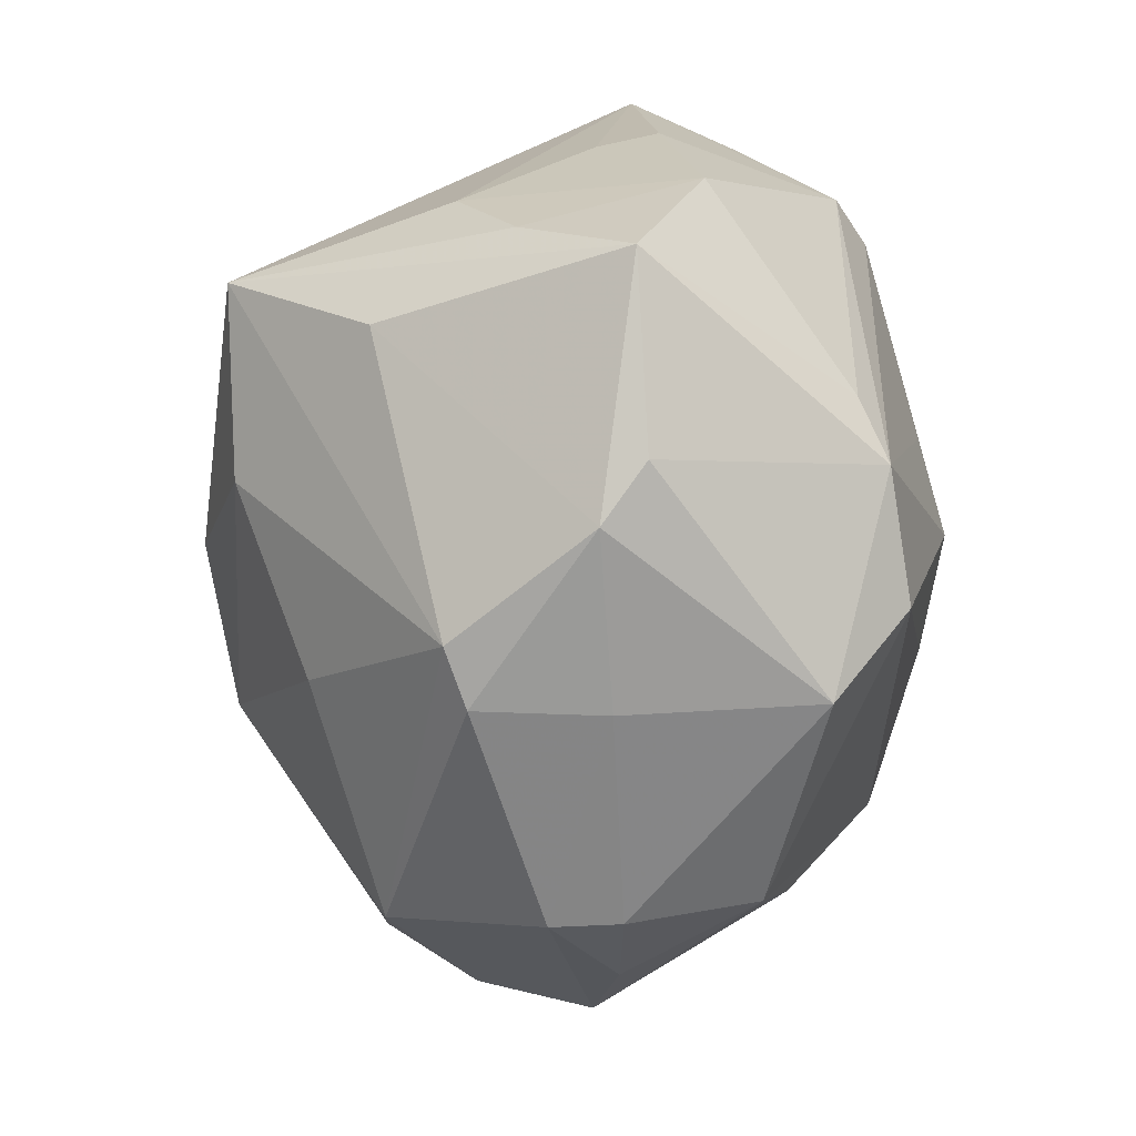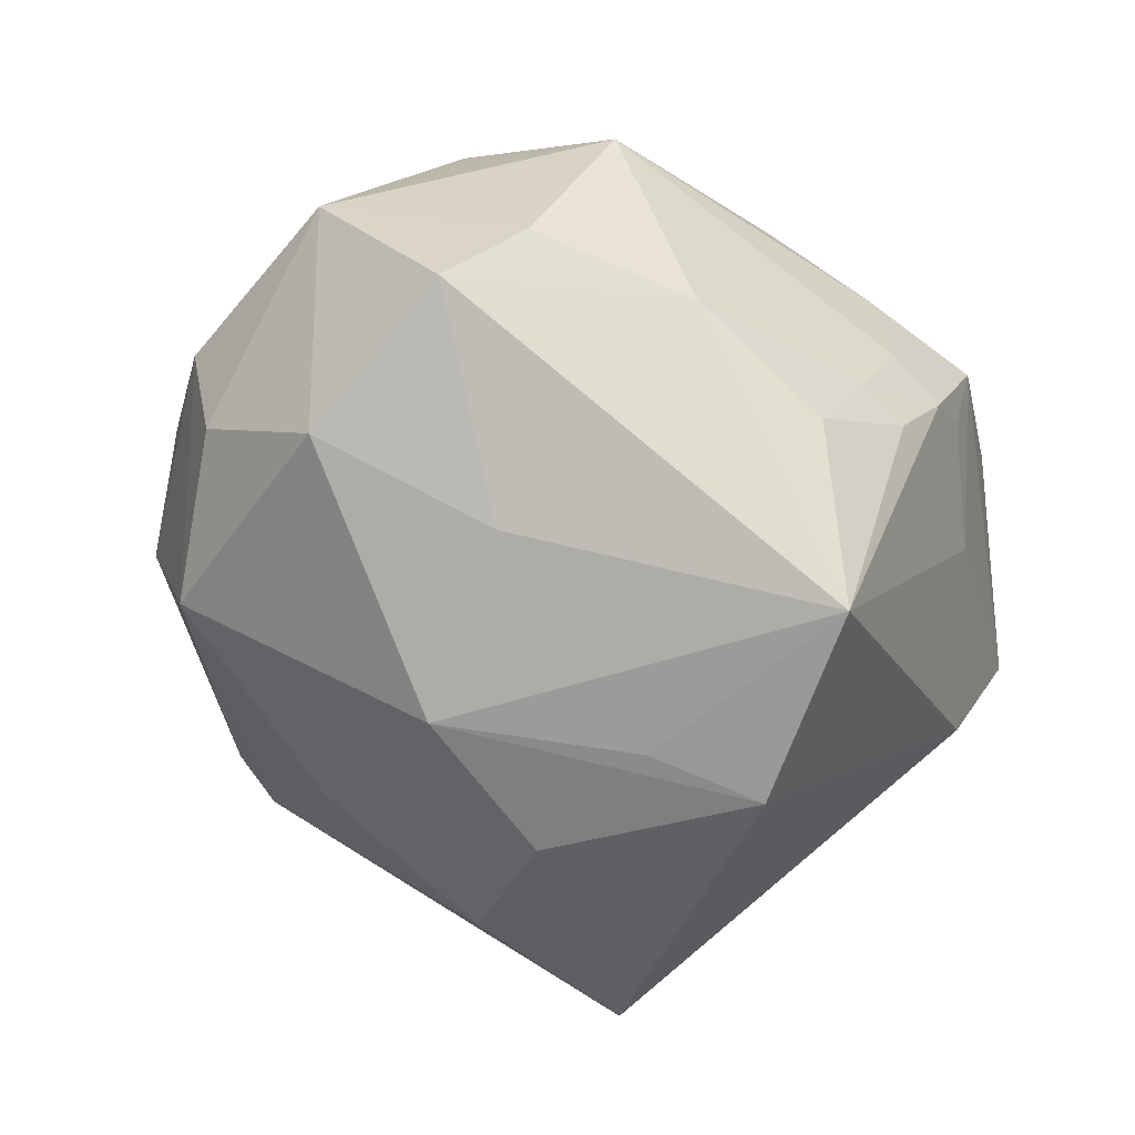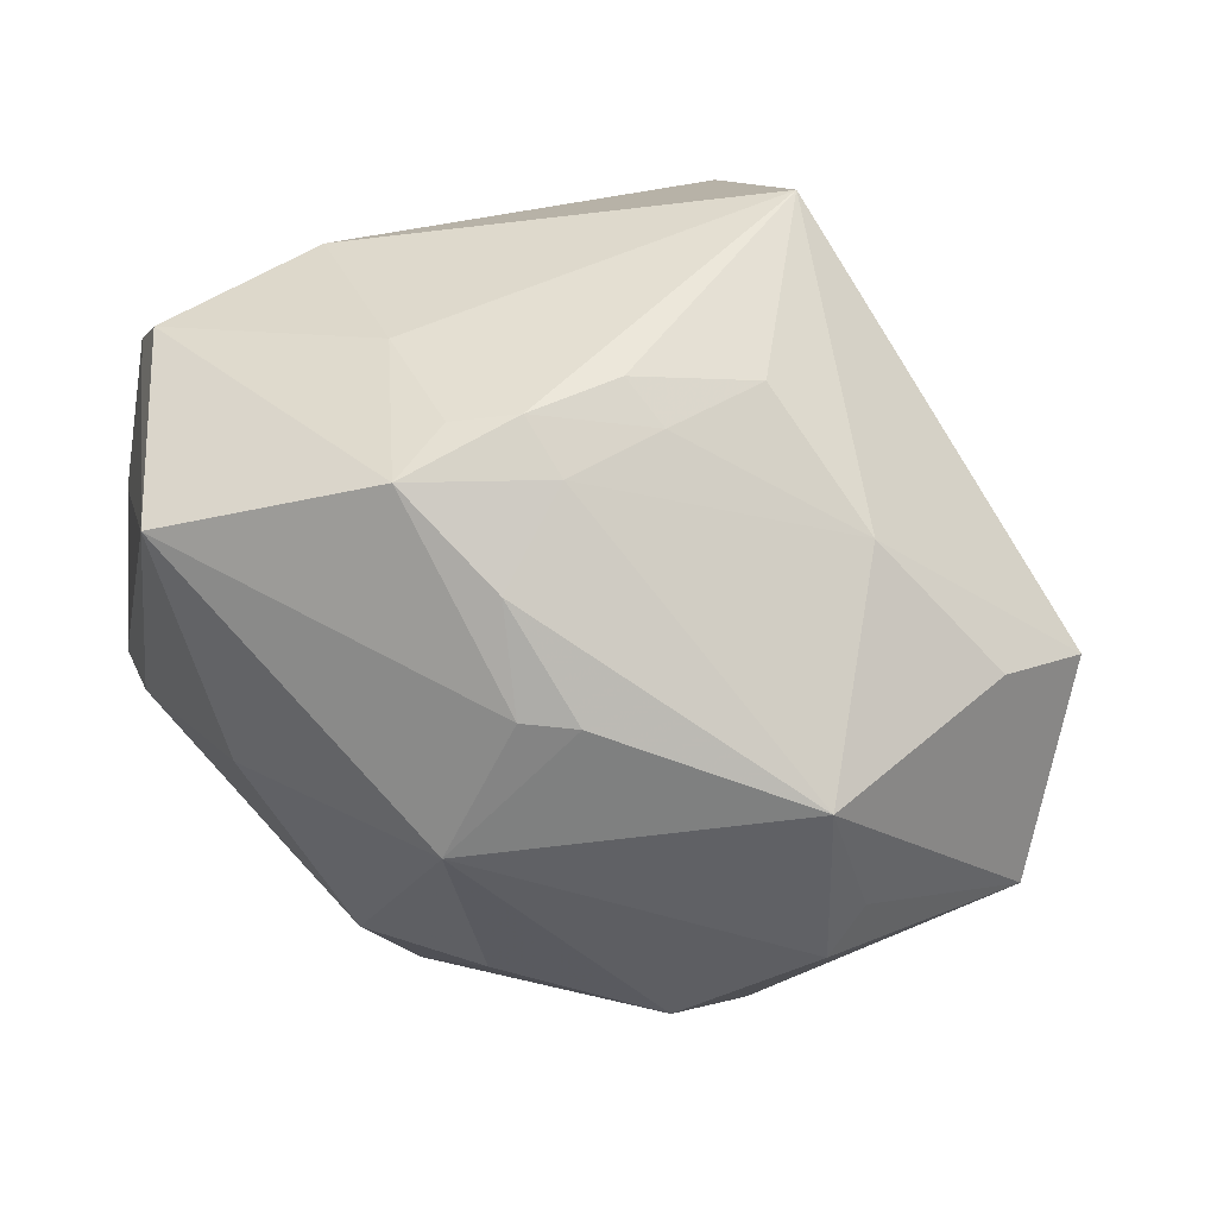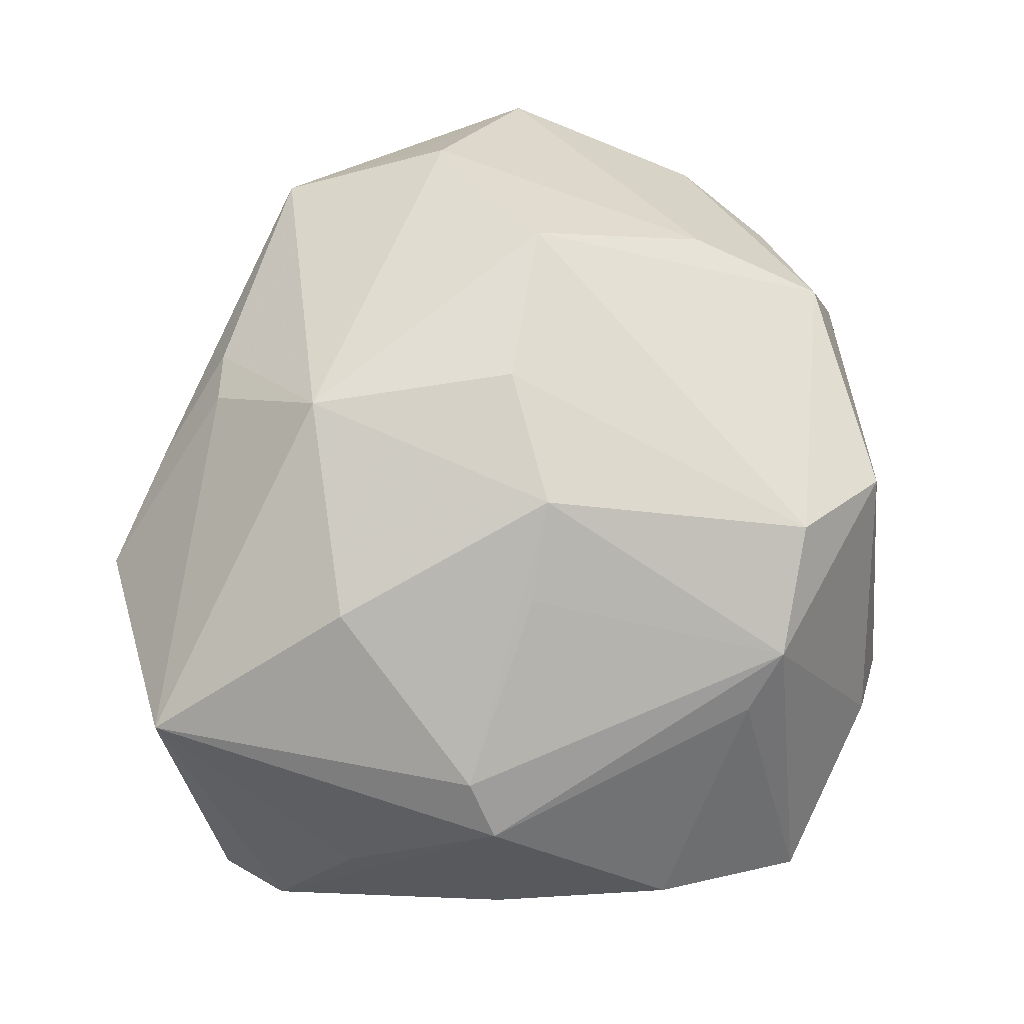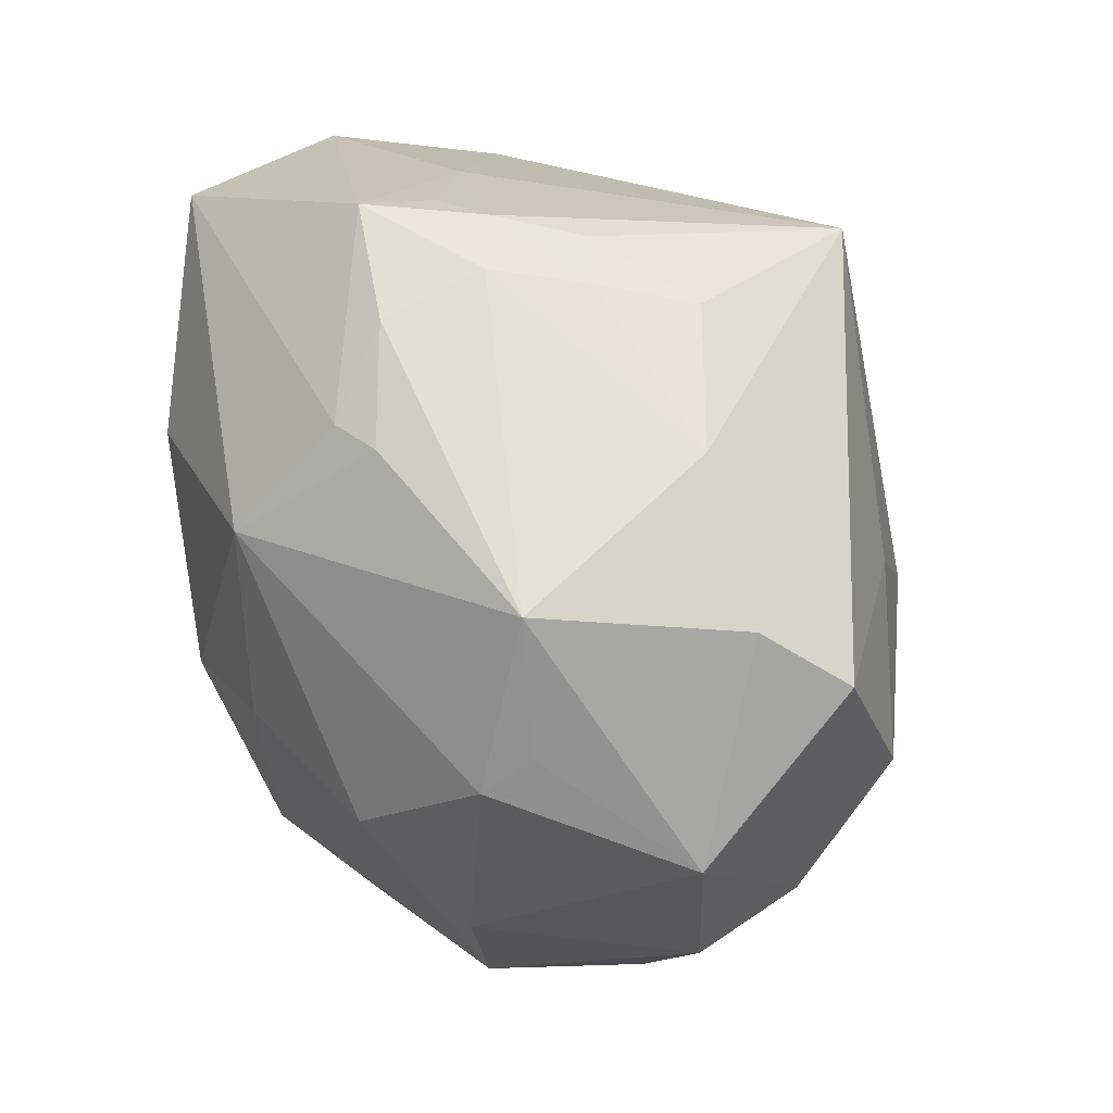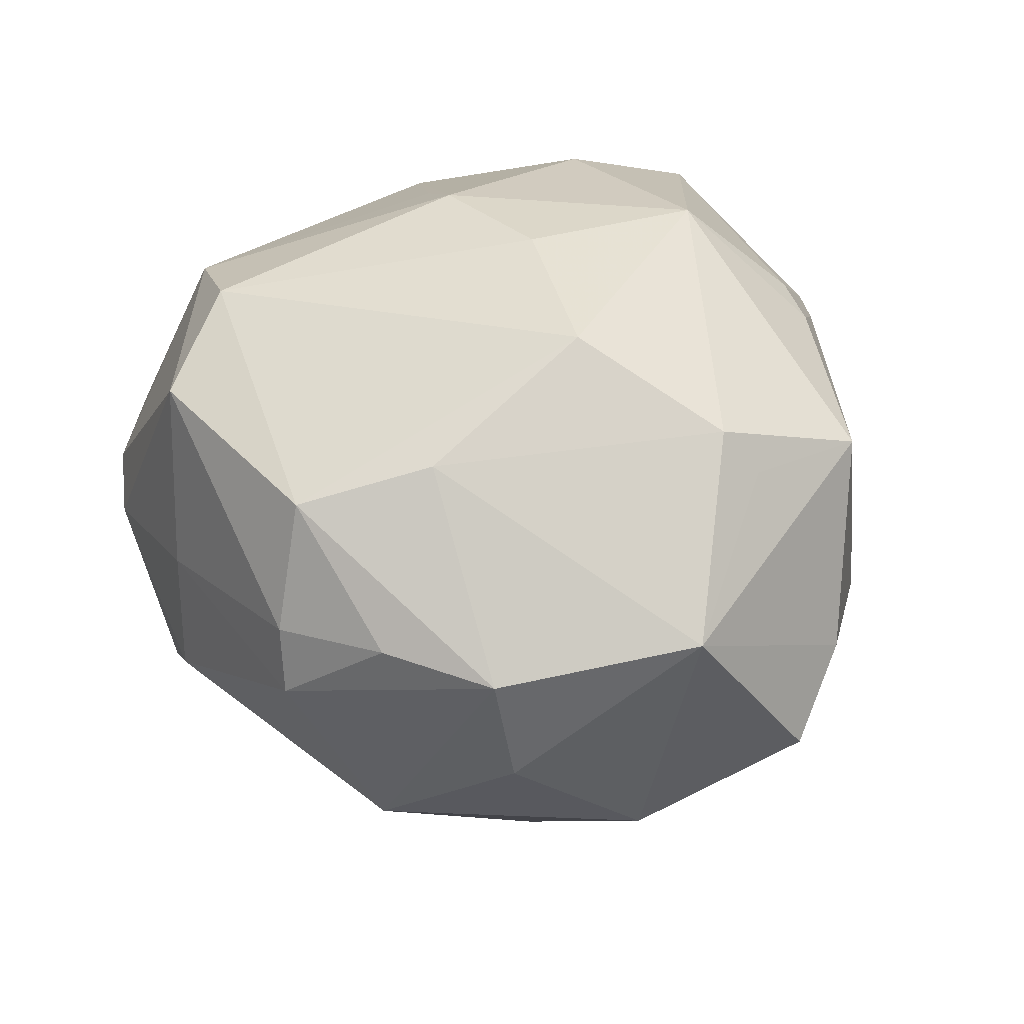
<metadata>
{"format":"obj","ext":"obj","renderer":"f3d","projection":"perspective","resolution":1024,"background":"white","views":[{"elev":-76.2,"azim":-95.9,"up":"+Y"},{"elev":-45.1,"azim":125.5,"up":"+Z"},{"elev":66.0,"azim":24.6,"up":"+Y"},{"elev":75.5,"azim":-85.2,"up":"+Z"},{"elev":43.9,"azim":60.6,"up":"+Y"},{"elev":31.9,"azim":69.6,"up":"+Z"}]}
</metadata>
<code>
v -0.02643 -0.01387 -0.03842
v -0.01877 -0.0427 0.003445
v 0.03672 0.01063 0.02596
v -0.01244 -0.04424 -0.000329
v -0.02387 -0.02791 0.02321
v -0.01603 -0.003921 0.03297
v -0.006308 -0.004686 0.03702
v 0.04456 -0.01784 0.005336
v 0.007184 0.03587 -0.03246
v 0.005643 -0.04194 0.002866
v -0.01961 0.03674 -0.002526
v 0.01978 -0.004338 -0.03493
v 0.04411 -0.0008565 -0.01721
v 0.00649 -0.04221 -0.01052
v 0.002806 -0.00362 -0.03987
v 0.01116 0.03293 0.02301
v 0.0382 0.01422 0.02104
v 0.02912 -0.0361 -0.0008394
v -0.04219 -0.02101 0.006831
v 0.00155 0.04146 0.005853
v -0.04534 0.02236 0.0004534
v -0.03706 -0.03573 0.0005342
v 0.009875 -0.02598 -0.0264
v 0.03674 -0.02742 0.007062
v 0.0438 -0.01538 -0.006882
v 0.01291 0.03808 -0.01192
v 0.04177 0.02333 -0.001022
v -0.003844 0.01898 -0.04033
v 0.007461 0.0002317 0.03677
v 0.03327 -0.02682 -0.01671
v -0.03953 -0.001831 0.02164
v -0.003898 0.0431 0.002283
v -0.04217 0.01396 0.01181
v -0.0259 -0.02758 -0.02335
v -0.03281 0.02688 -0.01384
v -0.00987 0.04217 0.005365
v 0.02925 -0.01901 0.0237
v 0.04711 0.01674 -0.008811
v 0.0255 -0.03287 0.0198
v -0.007553 -0.01881 -0.03573
v 0.04999 0.002989 0.009191
v 0.002103 0.04156 -0.005418
v 0.02938 0.01074 -0.02506
v -0.04253 -0.004026 -0.003469
v -0.011 0.04382 0.01321
v 0.006266 0.01199 -0.03767
v 0.002802 -0.04058 0.02309
v -0.03491 0.001133 0.02557
v -0.03634 -0.02643 -0.0105
v 0.007226 0.04012 -0.002907
v -0.01825 -0.03105 0.02674
v 0.02805 -0.03608 0.006431
v 0.03331 0.02796 0.01938
v 0.002992 0.02109 0.03502
v -0.01938 0.01598 0.03299
v -0.04244 0.02875 0.001591
v -0.04445 -0.002644 0.002803
v 0.02483 -0.001167 0.03342
v -0.004967 -0.03235 0.03026
v 0.00579 0.03272 0.02473
v 0.000673 -0.04189 -0.01331
v -0.03115 0.03552 0.02306
v 0.027 0.03299 -0.004065
v 0.0009497 0.03912 0.01707
v -0.03694 -0.01543 -0.01663
f 35 9 28
f 28 1 35
f 35 1 21
f 35 11 9
f 27 53 41
f 36 11 45
f 11 35 56
f 56 62 45
f 45 11 56
f 21 62 56
f 56 35 21
f 28 9 46
f 46 12 28
f 9 12 46
f 23 12 30
f 30 12 13
f 4 14 10
f 42 26 9
f 9 26 63
f 53 27 63
f 37 58 39
f 37 8 41
f 39 8 37
f 3 37 41
f 58 37 3
f 54 3 53
f 58 3 54
f 4 10 47
f 47 52 39
f 10 52 47
f 21 1 65
f 6 51 7
f 7 48 6
f 6 48 51
f 5 51 31
f 51 48 31
f 21 57 31
f 31 48 62
f 15 1 28
f 28 12 15
f 61 34 1
f 30 14 61
f 61 23 30
f 61 14 4
f 4 34 61
f 25 8 30
f 30 13 25
f 41 8 25
f 25 13 41
f 38 27 41
f 41 13 38
f 9 63 38
f 38 63 27
f 43 12 9
f 43 13 12
f 9 38 43
f 43 38 13
f 24 8 39
f 39 52 24
f 18 10 14
f 18 52 10
f 18 14 30
f 18 24 52
f 30 8 18
f 8 24 18
f 32 42 9
f 9 11 32
f 11 36 32
f 32 36 45
f 26 42 50
f 50 63 26
f 42 32 50
f 41 53 17
f 17 3 41
f 53 3 17
f 53 64 16
f 16 54 53
f 7 54 55
f 55 54 62
f 55 48 7
f 62 48 55
f 29 54 7
f 58 54 29
f 7 51 59
f 51 47 59
f 59 29 7
f 58 29 59
f 39 58 59
f 59 47 39
f 44 57 21
f 21 65 44
f 1 34 22
f 22 34 4
f 22 51 5
f 33 62 21
f 21 31 33
f 33 31 62
f 40 61 1
f 23 61 40
f 1 15 40
f 12 23 40
f 40 15 12
f 53 63 20
f 63 50 20
f 20 50 32
f 20 32 45
f 45 64 20
f 20 64 53
f 62 54 60
f 54 16 60
f 45 62 60
f 60 64 45
f 60 16 64
f 49 65 1
f 1 22 49
f 4 47 2
f 2 22 4
f 2 47 51
f 51 22 2
f 19 31 57
f 19 49 22
f 5 31 19
f 19 22 5
f 65 49 19
f 57 44 19
f 19 44 65

</code>
